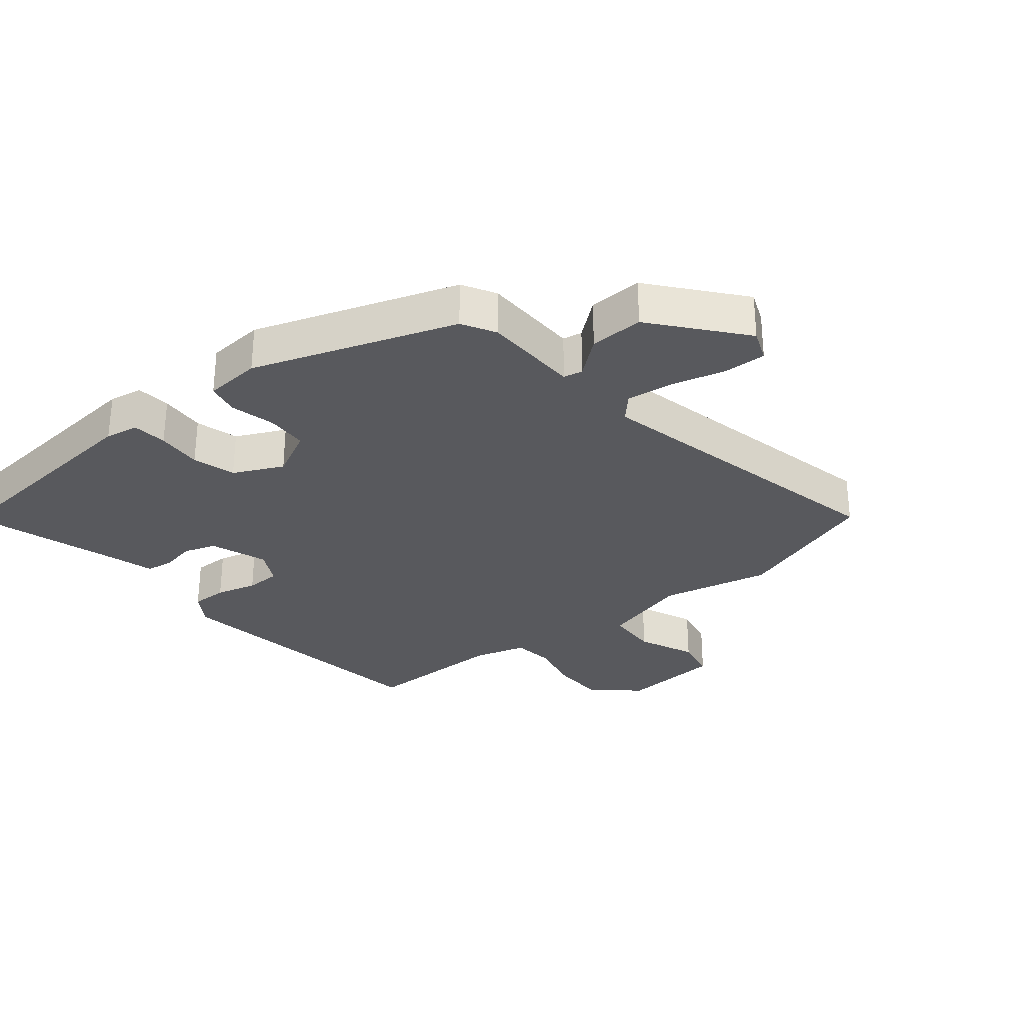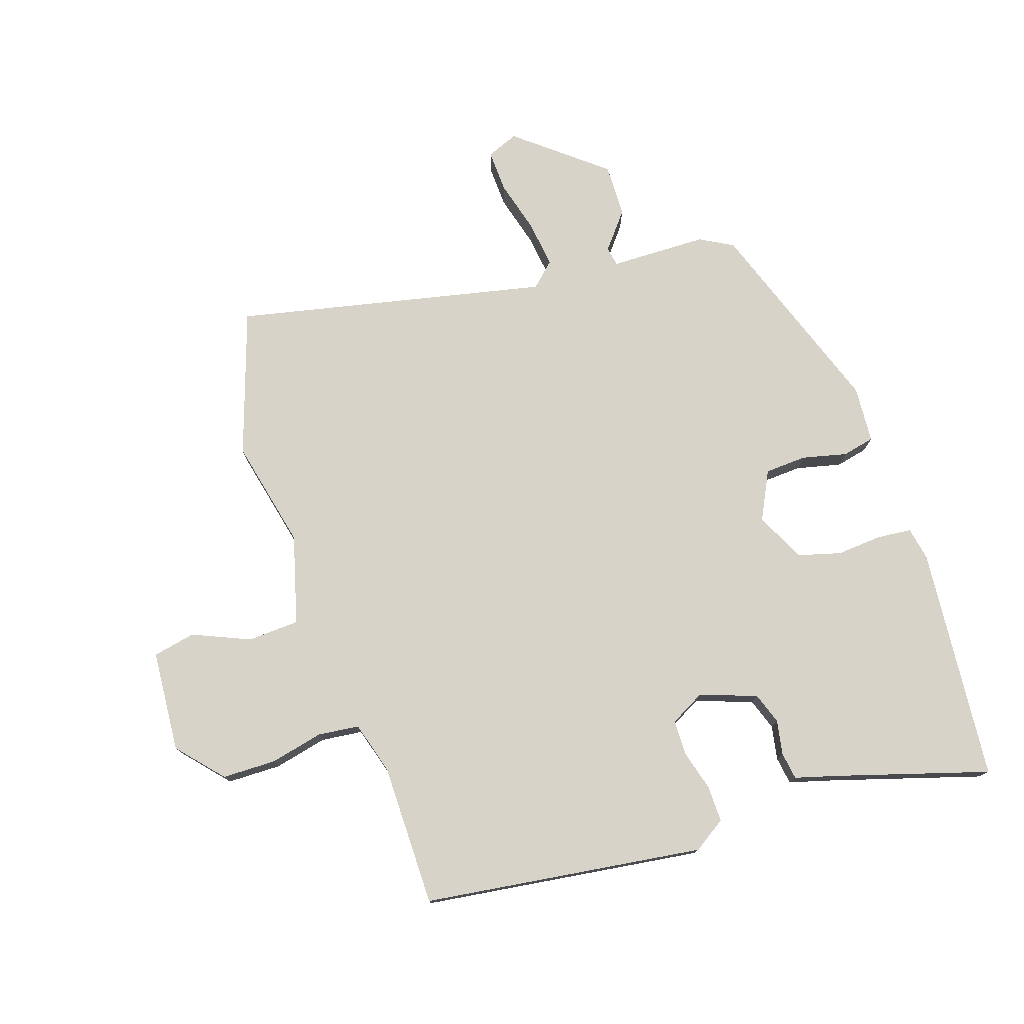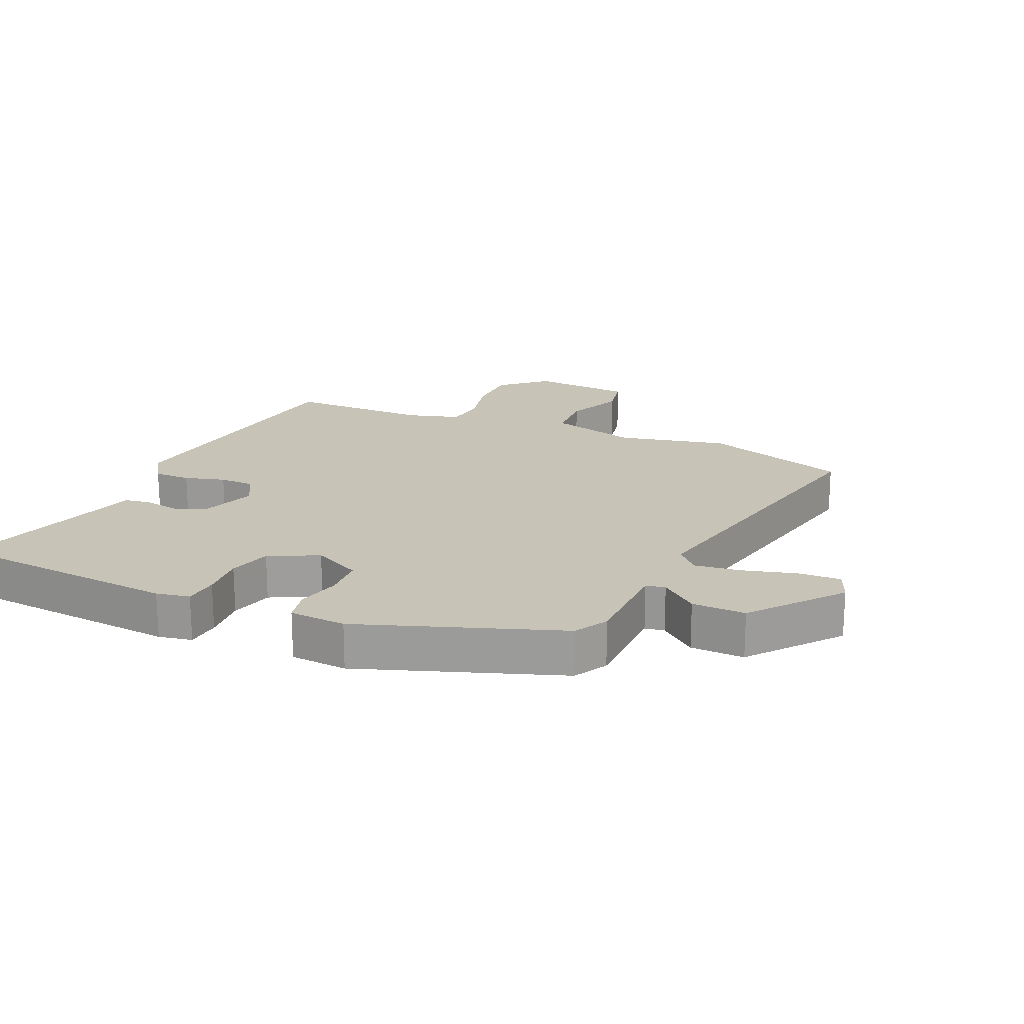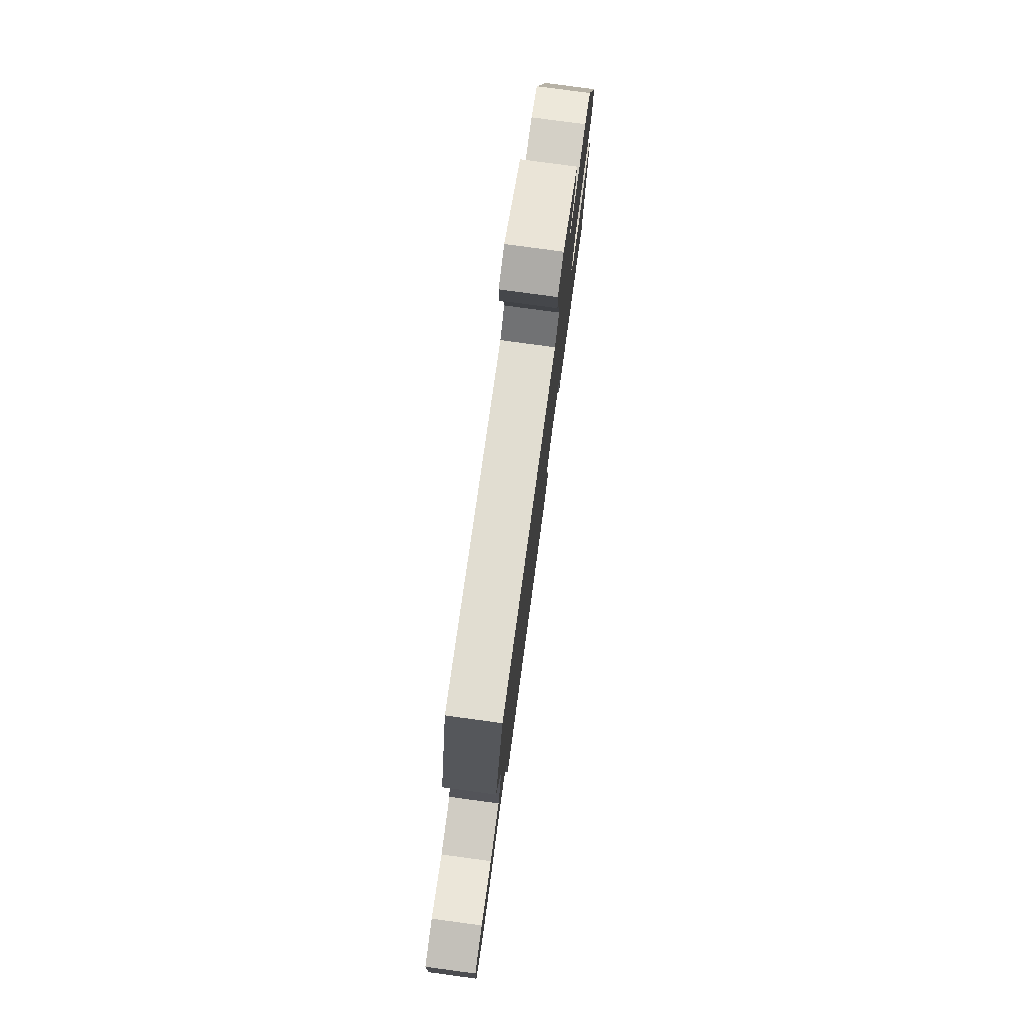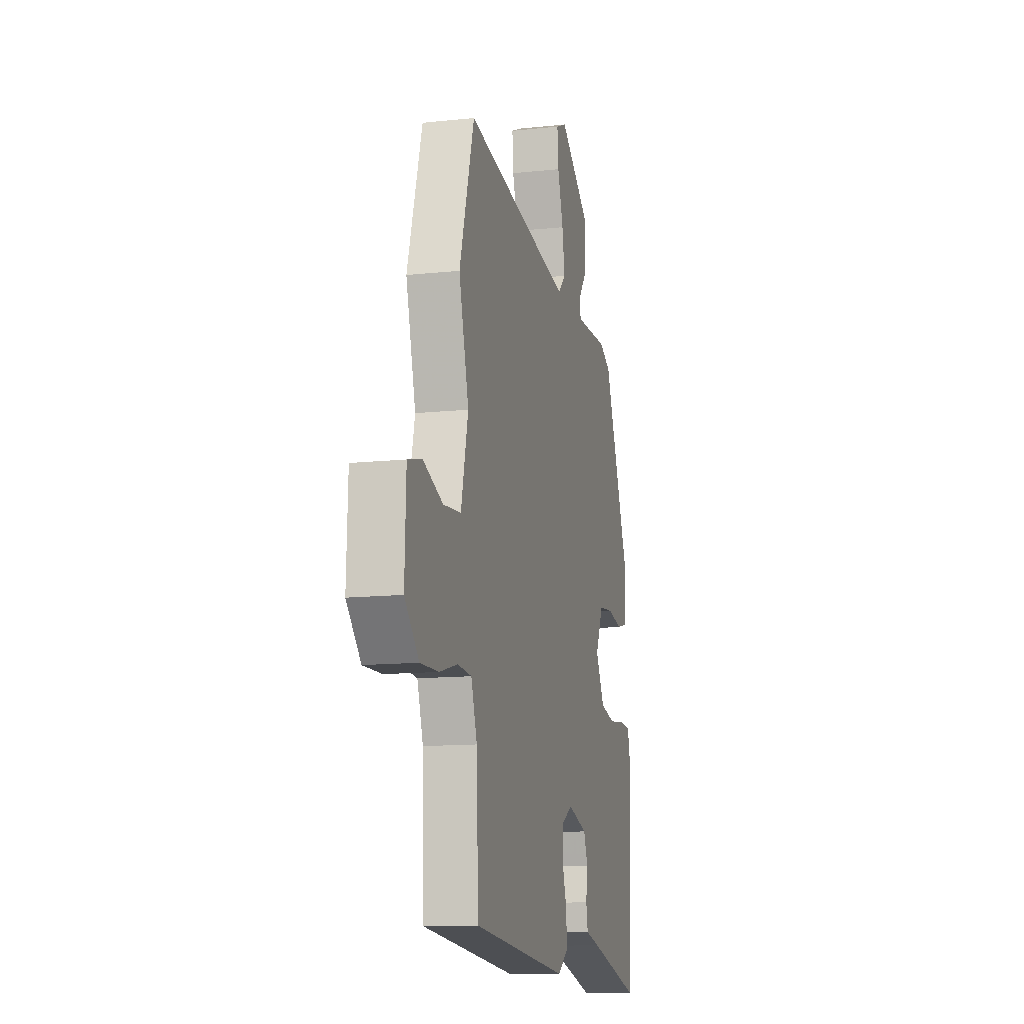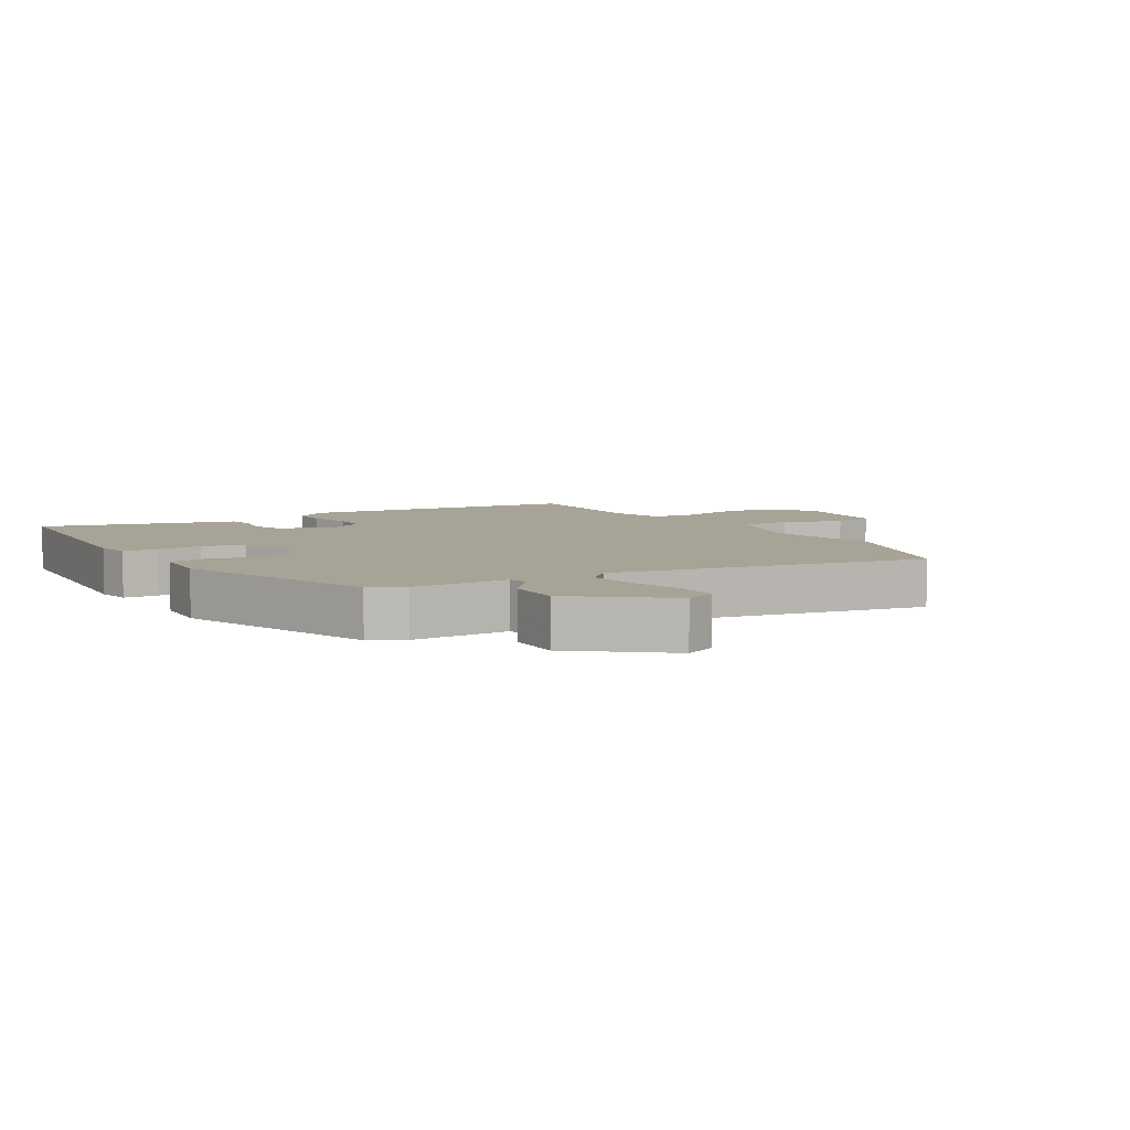
<metadata>
{"format":"obj","ext":"obj","renderer":"f3d","projection":"perspective","resolution":1024,"background":"white","views":[{"elev":-30.1,"azim":-48.4,"up":"+Y"},{"elev":76.5,"azim":163.8,"up":"+Y"},{"elev":19.7,"azim":-64.1,"up":"+Y"},{"elev":79.1,"azim":97.7,"up":"+Z"},{"elev":-12.5,"azim":104.1,"up":"+Z"},{"elev":6.7,"azim":-29.9,"up":"+Y"}]}
</metadata>
<code>
v 0.483 0.07 0.558
v 0.551 0.07 0.327
v 0.506 0.07 0.157
v 0.539 0.07 0.016
v 0.62 0.07 0.009
v 0.711 0.07 0.044
v 0.777 0.07 0.028
v 0.783 0.07 -0.132
v 0.718 0.07 -0.2
v 0.634 0.07 -0.198
v 0.551 0.07 -0.176
v 0.486 0.07 -0.181
v 0.459 0.07 -0.263
v 0.45 0.07 -0.486
v 0.008 0.07 -0.529
v -0.041 0.07 -0.494
v -0.038 0.07 -0.437
v -0.018 0.07 -0.374
v -0.017 0.07 -0.319
v -0.07 0.07 -0.288
v -0.16 0.07 -0.316
v -0.179 0.07 -0.365
v -0.171 0.07 -0.419
v -0.179 0.07 -0.462
v -0.245 0.07 -0.478
v -0.486 0.07 -0.541
v -0.505 0.07 -0.172
v -0.493 0.07 -0.12
v -0.439 0.07 -0.117
v -0.368 0.07 -0.125
v -0.3 0.07 -0.109
v -0.26 0.07 -0.033
v -0.295 0.07 0.044
v -0.36 0.07 0.05
v -0.431 0.07 0.036
v -0.481 0.07 0.049
v -0.484 0.07 0.138
v -0.362 0.07 0.448
v -0.309 0.07 0.475
v -0.157 0.07 0.472
v -0.15 0.07 0.502
v -0.194 0.07 0.561
v -0.193 0.07 0.645
v -0.052 0.07 0.751
v -0.003 0.07 0.729
v -0.008 0.07 0.663
v -0.034 0.07 0.58
v -0.046 0.07 0.507
v -0.01 0.07 0.471
v 0.483 0 0.558
v 0.551 0 0.327
v 0.506 0 0.157
v 0.539 0 0.016
v 0.62 0 0.009
v 0.711 0 0.044
v 0.777 0 0.028
v 0.783 0 -0.132
v 0.718 0 -0.2
v 0.634 0 -0.198
v 0.551 0 -0.176
v 0.486 0 -0.181
v 0.459 0 -0.263
v 0.45 0 -0.486
v 0.008 0 -0.529
v -0.041 0 -0.494
v -0.038 0 -0.437
v -0.018 0 -0.374
v -0.017 0 -0.319
v -0.07 0 -0.288
v -0.16 0 -0.316
v -0.179 0 -0.365
v -0.171 0 -0.419
v -0.179 0 -0.462
v -0.245 0 -0.478
v -0.486 0 -0.541
v -0.505 0 -0.172
v -0.493 0 -0.12
v -0.439 0 -0.117
v -0.368 0 -0.125
v -0.3 0 -0.109
v -0.26 0 -0.033
v -0.295 0 0.044
v -0.36 0 0.05
v -0.431 0 0.036
v -0.481 0 0.049
v -0.484 0 0.138
v -0.362 0 0.448
v -0.309 0 0.475
v -0.157 0 0.472
v -0.15 0 0.502
v -0.194 0 0.561
v -0.193 0 0.645
v -0.052 0 0.751
v -0.003 0 0.729
v -0.008 0 0.663
v -0.034 0 0.58
v -0.046 0 0.507
v -0.01 0 0.471
f 44 45 46 47
f 44 47 48
f 41 42 43 44
f 40 41 44 48
f 37 38 39 40
f 37 40 48 49
f 34 35 36 37
f 33 34 37 49
f 27 28 29 30
f 25 26 27 30
f 25 30 31
f 22 23 24 25
f 21 22 25 31
f 20 21 31 32
f 15 16 17 18
f 13 14 15 18
f 12 13 18 19
f 8 9 10 11
f 8 11 12
f 5 6 7 8
f 4 5 8 12
f 3 4 12 19
f 20 32 33 49
f 3 19 20 49
f 1 2 3 49
f 96 95 94 93
f 97 96 93
f 93 92 91 90
f 97 93 90 89
f 89 88 87 86
f 98 97 89 86
f 86 85 84 83
f 98 86 83 82
f 79 78 77 76
f 79 76 75 74
f 80 79 74
f 74 73 72 71
f 80 74 71 70
f 81 80 70 69
f 67 66 65 64
f 67 64 63 62
f 68 67 62 61
f 60 59 58 57
f 61 60 57
f 57 56 55 54
f 61 57 54 53
f 68 61 53 52
f 98 82 81 69
f 98 69 68 52
f 98 52 51 50
f 1 50 51 2
f 2 51 52 3
f 3 52 53 4
f 4 53 54 5
f 5 54 55 6
f 6 55 56 7
f 7 56 57 8
f 8 57 58 9
f 9 58 59 10
f 10 59 60 11
f 11 60 61 12
f 12 61 62 13
f 13 62 63 14
f 14 63 64 15
f 15 64 65 16
f 16 65 66 17
f 17 66 67 18
f 18 67 68 19
f 19 68 69 20
f 20 69 70 21
f 21 70 71 22
f 22 71 72 23
f 23 72 73 24
f 24 73 74 25
f 25 74 75 26
f 26 75 76 27
f 27 76 77 28
f 28 77 78 29
f 29 78 79 30
f 30 79 80 31
f 31 80 81 32
f 32 81 82 33
f 33 82 83 34
f 34 83 84 35
f 35 84 85 36
f 36 85 86 37
f 37 86 87 38
f 38 87 88 39
f 39 88 89 40
f 40 89 90 41
f 41 90 91 42
f 42 91 92 43
f 43 92 93 44
f 44 93 94 45
f 45 94 95 46
f 46 95 96 47
f 47 96 97 48
f 48 97 98 49
f 49 98 50 1

</code>
